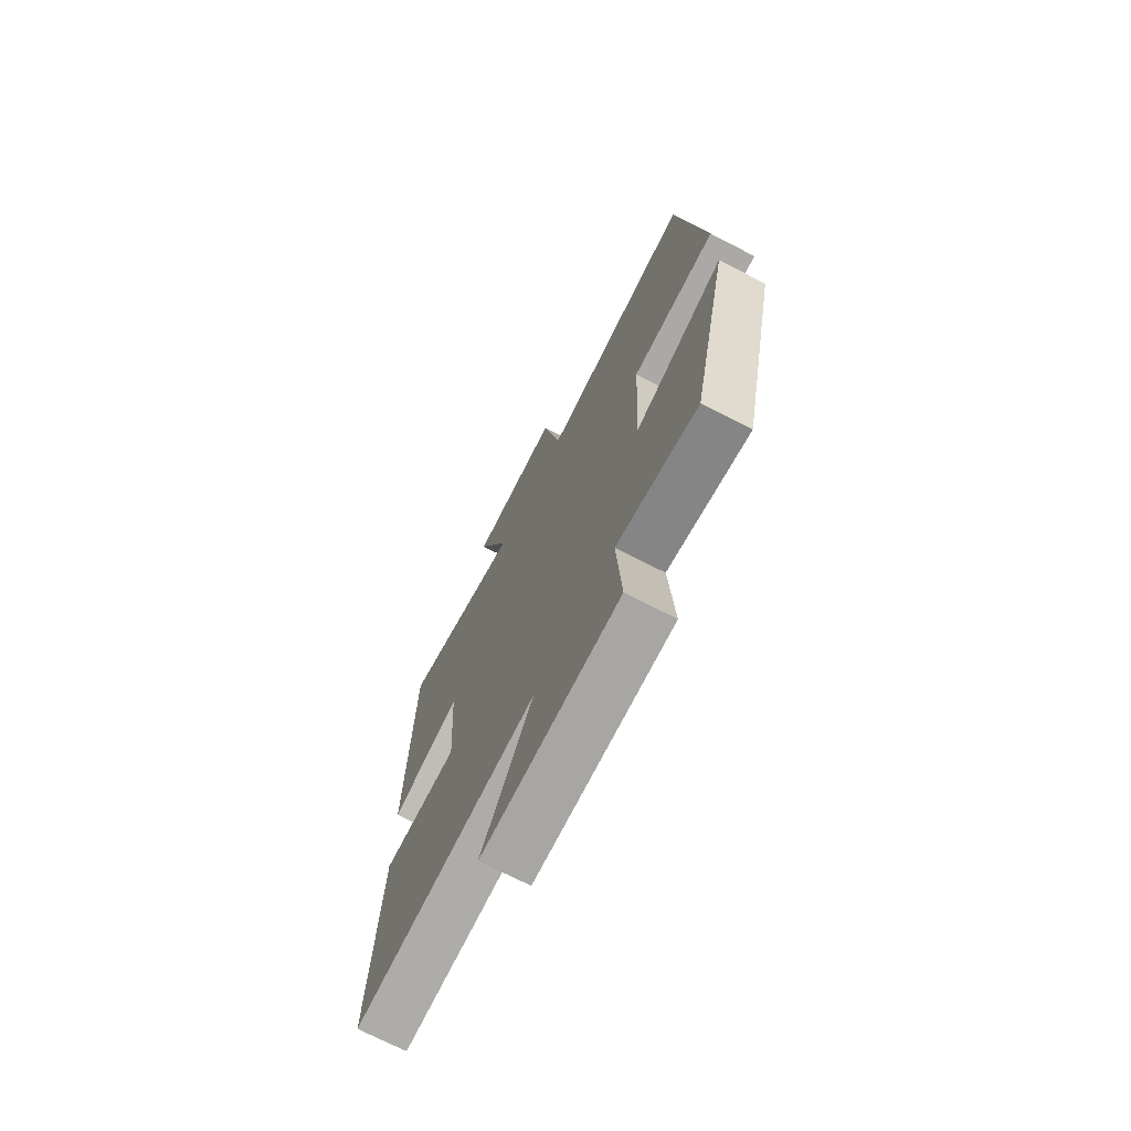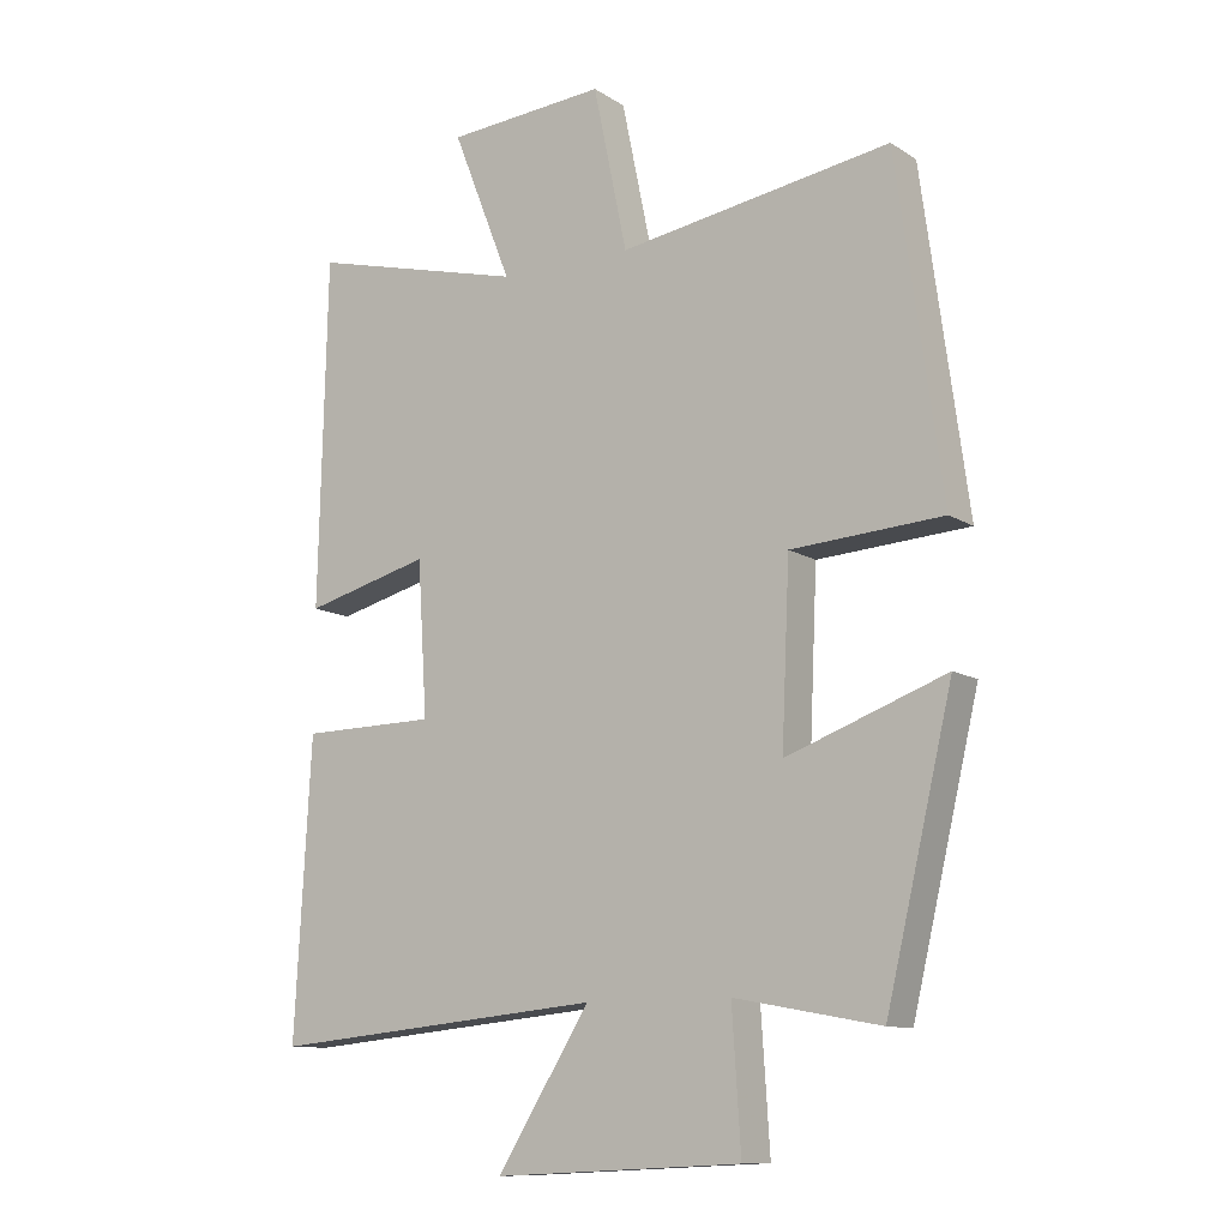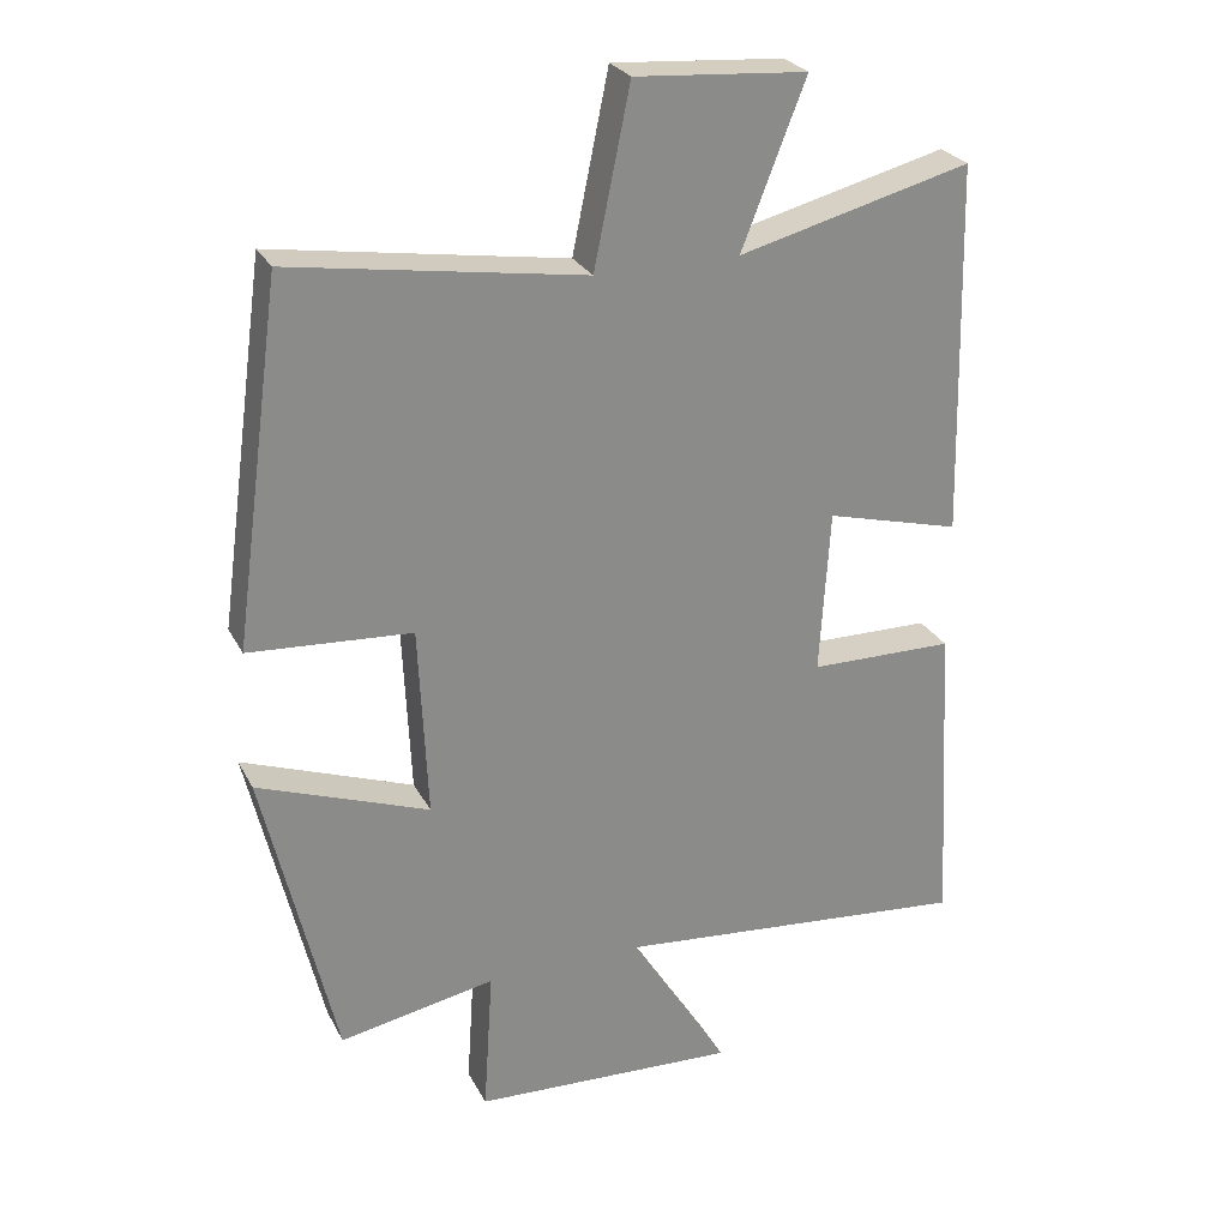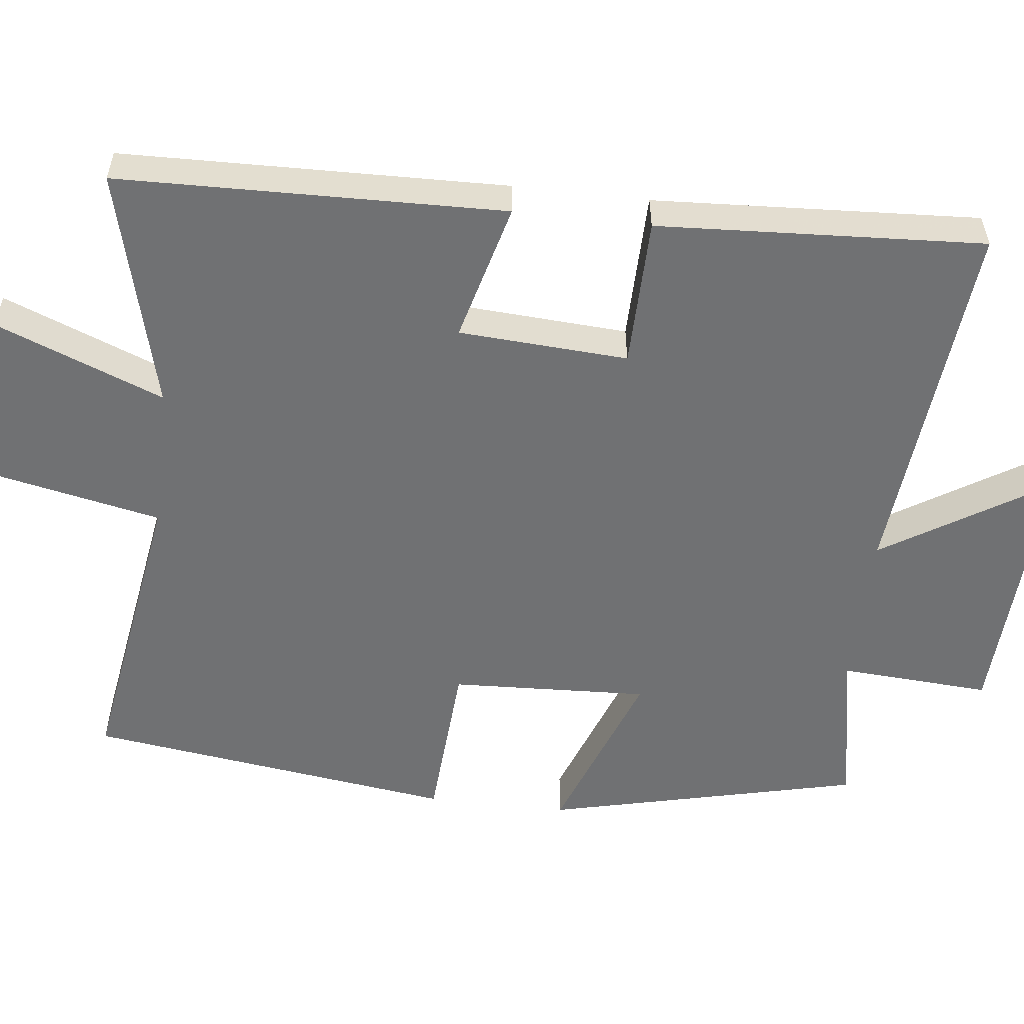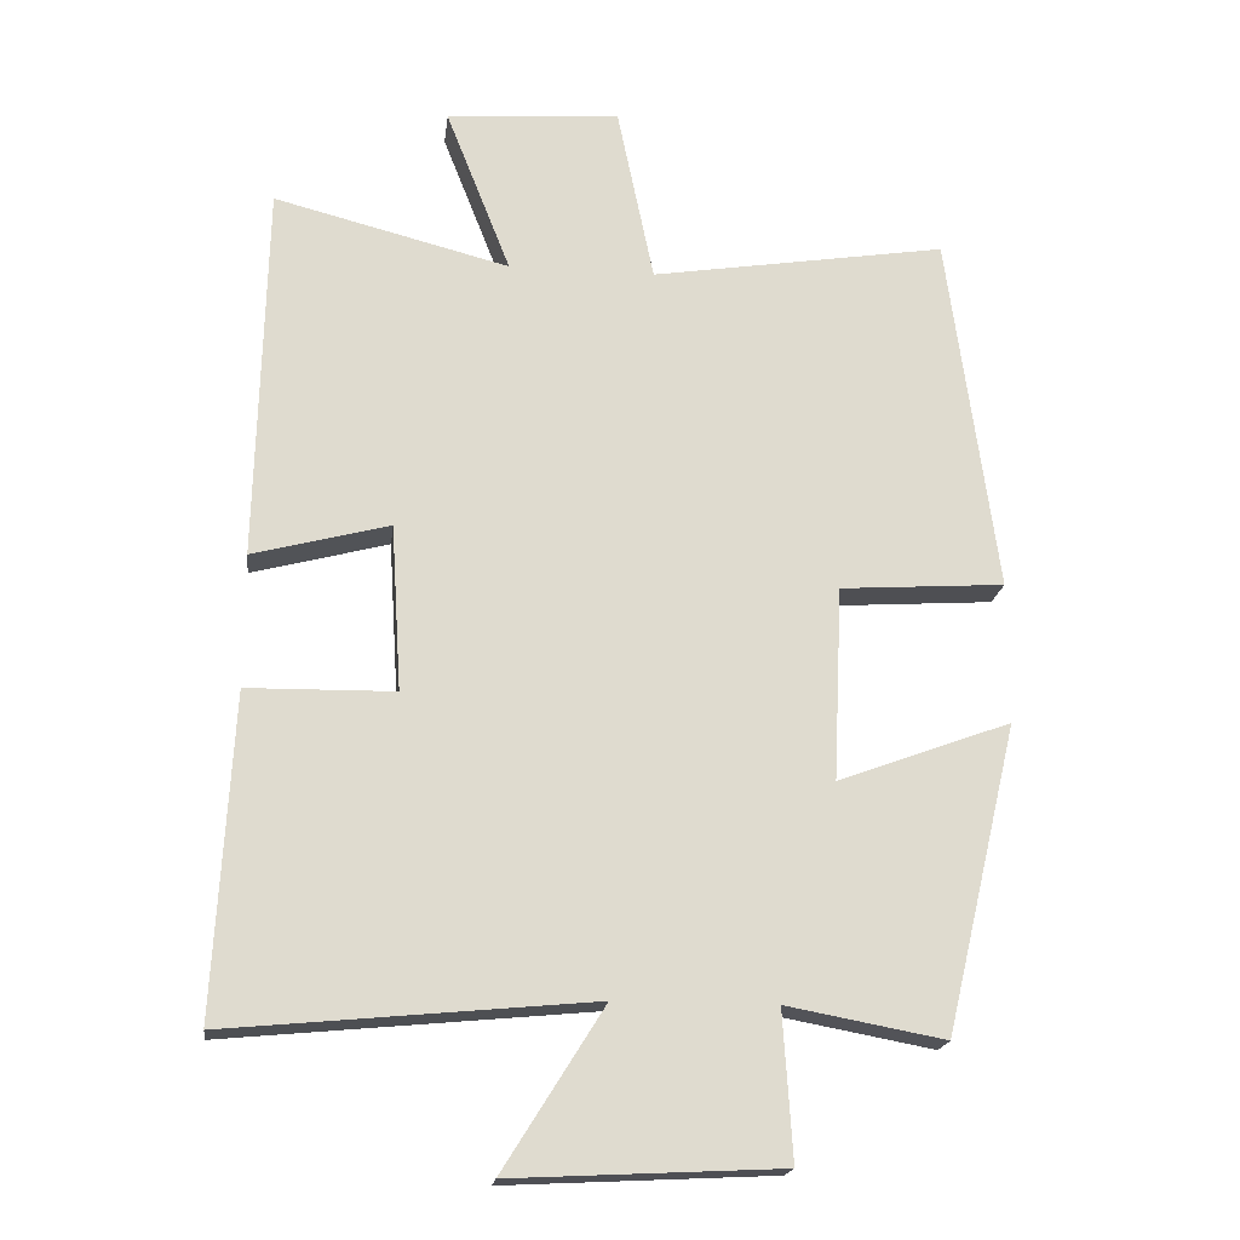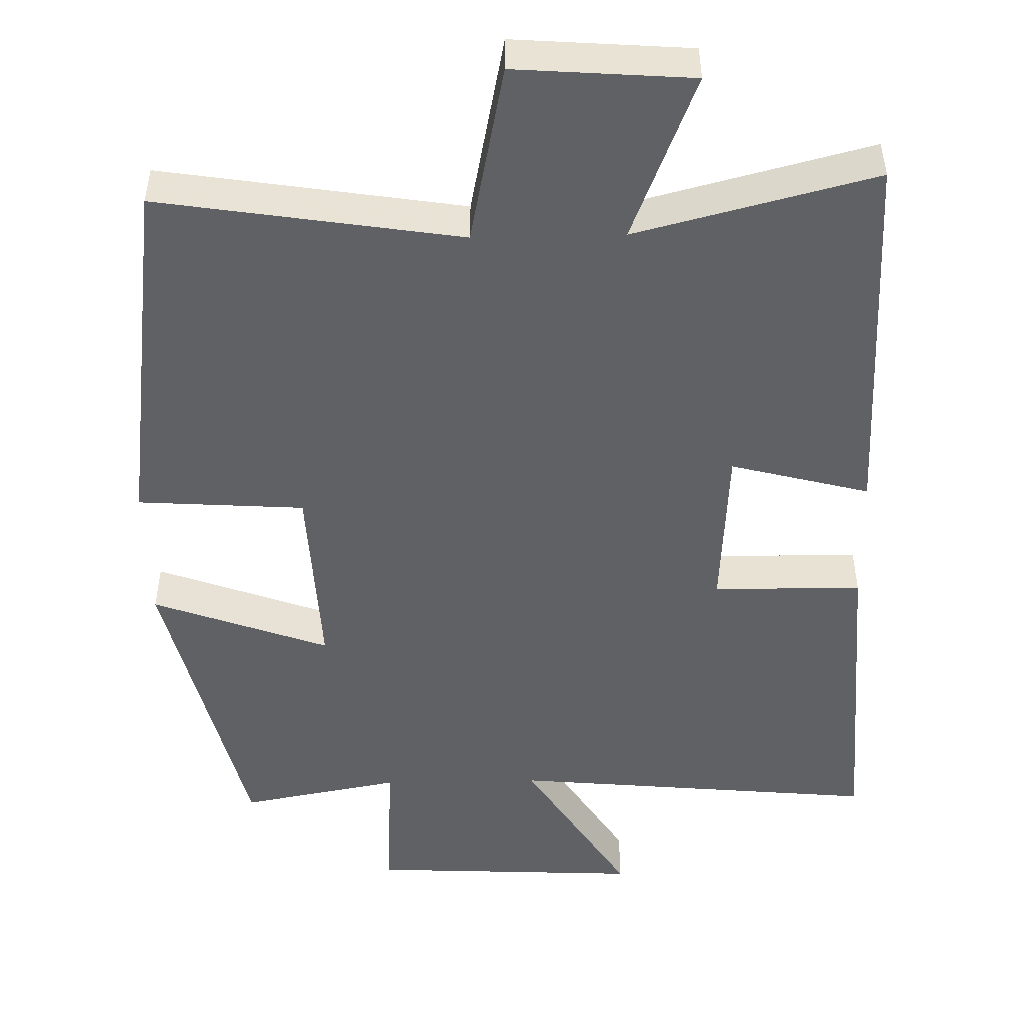
<metadata>
{"format":"obj","ext":"obj","renderer":"f3d","projection":"perspective","resolution":1024,"background":"white","views":[{"elev":-71.7,"azim":-117.3,"up":"+Z"},{"elev":-11.3,"azim":-146.1,"up":"+Z"},{"elev":26.5,"azim":-22.5,"up":"+Z"},{"elev":-55.1,"azim":83.4,"up":"+Y"},{"elev":-19.0,"azim":172.9,"up":"+Z"},{"elev":-49.1,"azim":1.3,"up":"+Y"}]}
</metadata>
<code>
v 0.488 0.07 0.582
v 0.5 0.07 0.068
v 0.314 0.07 0.117
v 0.3 0.07 -0.109
v 0.5 0.07 -0.112
v 0.524 0.07 -0.547
v 0.03 0.07 -0.5
v 0.167 0.07 -0.719
v -0.199 0.07 -0.701
v -0.186 0.07 -0.5
v -0.401 0.07 -0.54
v -0.5 0.07 -0.121
v -0.264 0.07 -0.208
v -0.276 0.07 0.056
v -0.5 0.07 0.071
v -0.433 0.07 0.564
v -0.03 0.07 0.5
v 0.02 0.07 0.742
v 0.256 0.07 0.724
v 0.168 0.07 0.5
v 0.488 0 0.582
v 0.5 0 0.068
v 0.314 0 0.117
v 0.3 0 -0.109
v 0.5 0 -0.112
v 0.524 0 -0.547
v 0.03 0 -0.5
v 0.167 0 -0.719
v -0.199 0 -0.701
v -0.186 0 -0.5
v -0.401 0 -0.54
v -0.5 0 -0.121
v -0.264 0 -0.208
v -0.276 0 0.056
v -0.5 0 0.071
v -0.433 0 0.564
v -0.03 0 0.5
v 0.02 0 0.742
v 0.256 0 0.724
v 0.168 0 0.5
f 17 18 19 20
f 14 15 16 17
f 13 14 17 20
f 10 11 12 13
f 10 13 20 1
f 7 8 9 10
f 4 5 6 7
f 3 4 7 10
f 1 2 3
f 1 3 10
f 40 39 38 37
f 37 36 35 34
f 40 37 34 33
f 33 32 31 30
f 21 40 33 30
f 30 29 28 27
f 27 26 25 24
f 30 27 24 23
f 23 22 21
f 30 23 21
f 1 21 22 2
f 2 22 23 3
f 3 23 24 4
f 4 24 25 5
f 5 25 26 6
f 6 26 27 7
f 7 27 28 8
f 8 28 29 9
f 9 29 30 10
f 10 30 31 11
f 11 31 32 12
f 12 32 33 13
f 13 33 34 14
f 14 34 35 15
f 15 35 36 16
f 16 36 37 17
f 17 37 38 18
f 18 38 39 19
f 19 39 40 20
f 20 40 21 1

</code>
